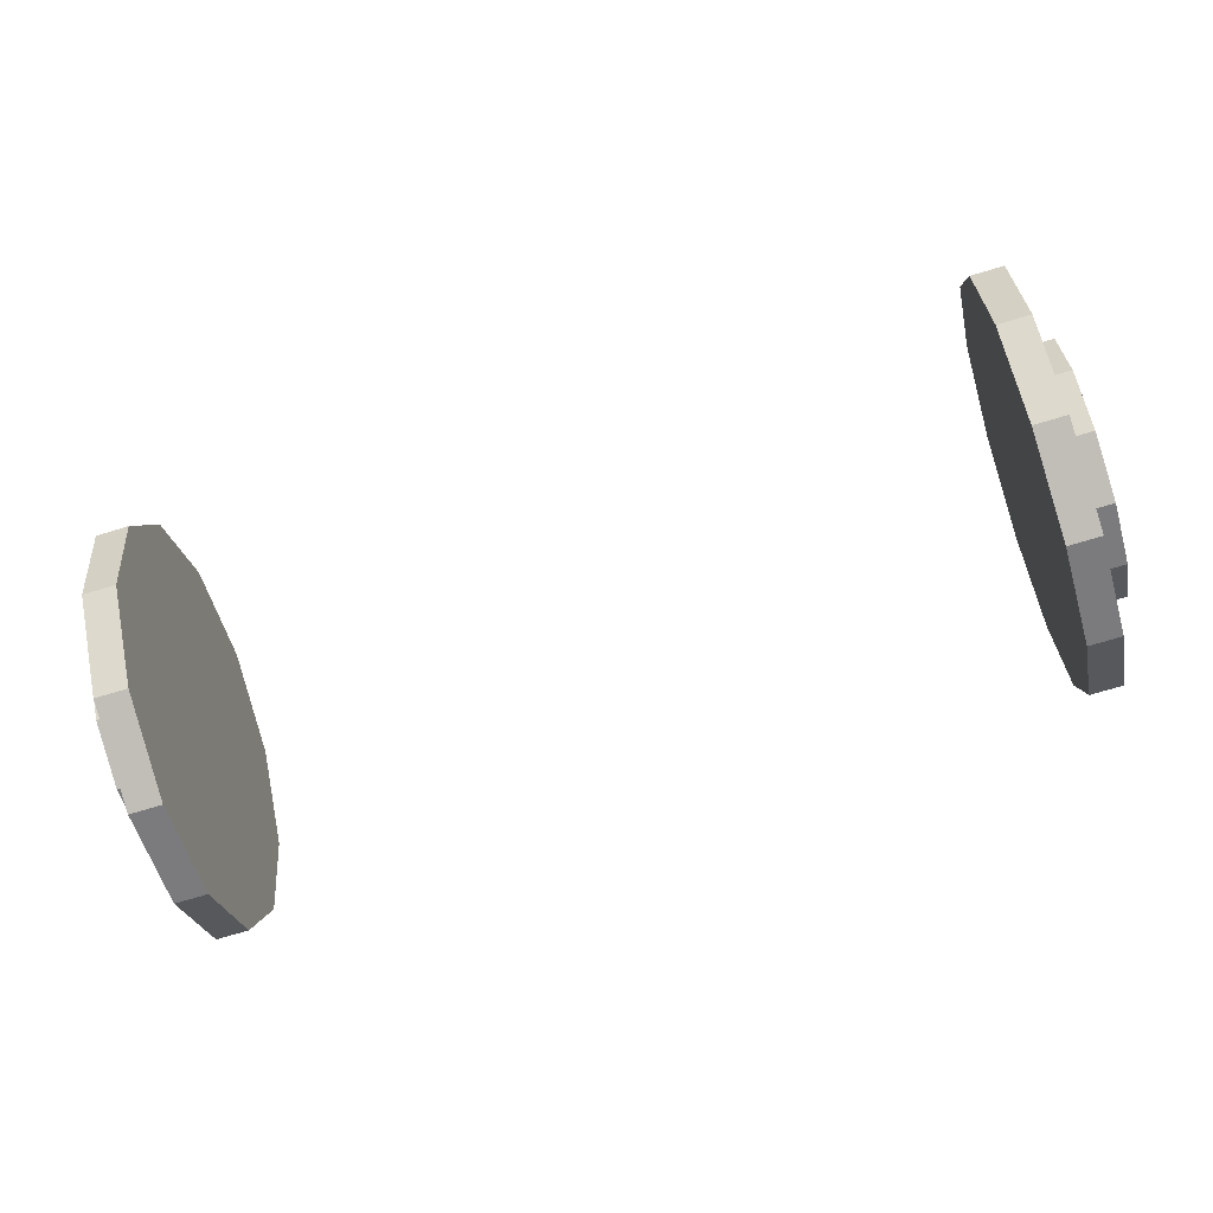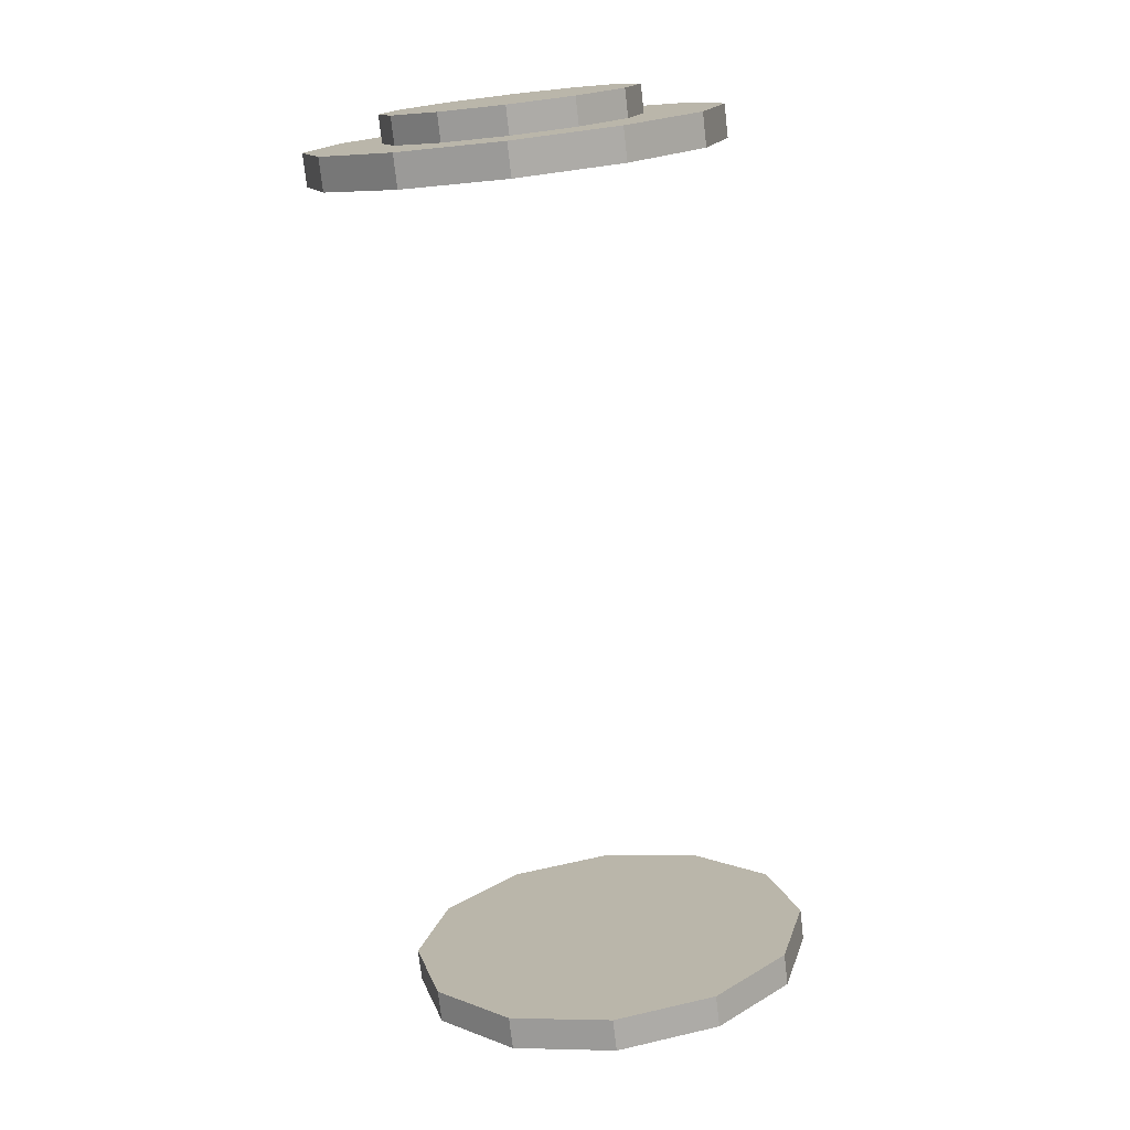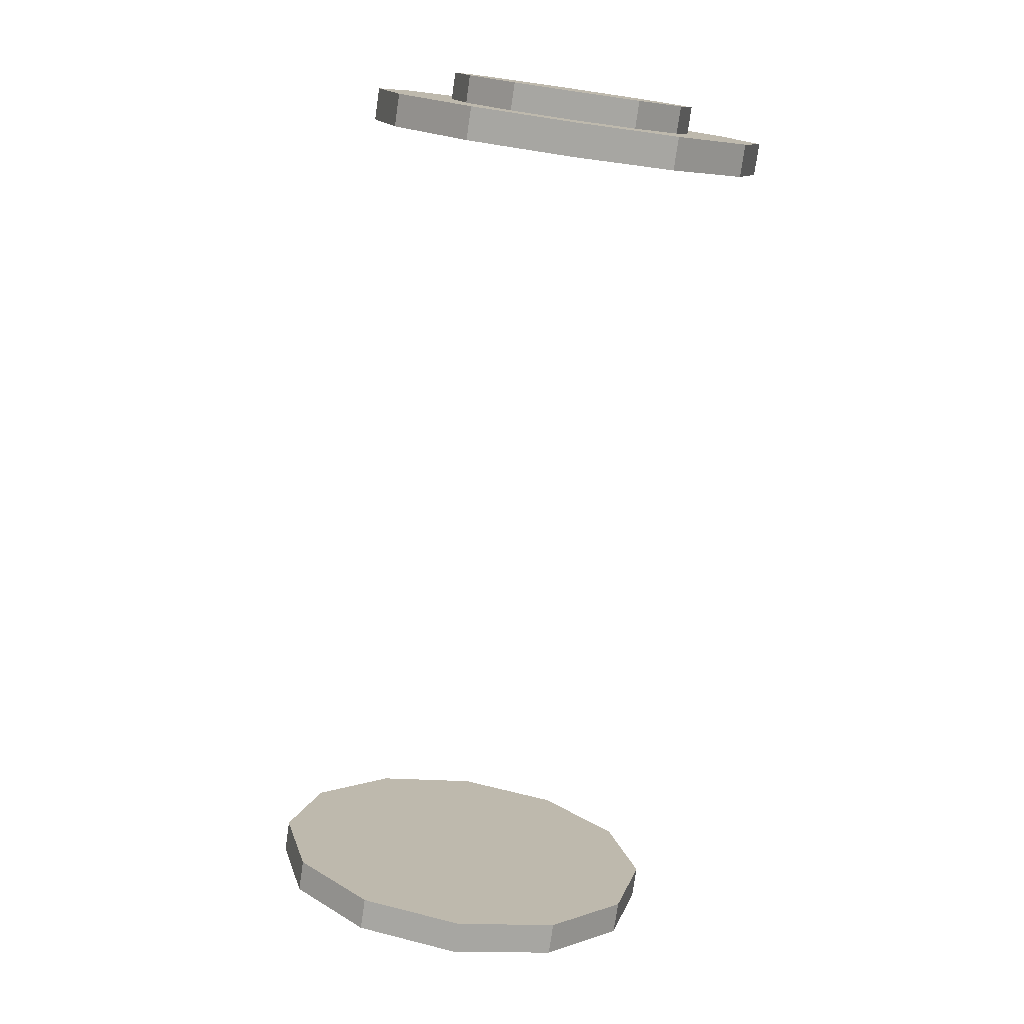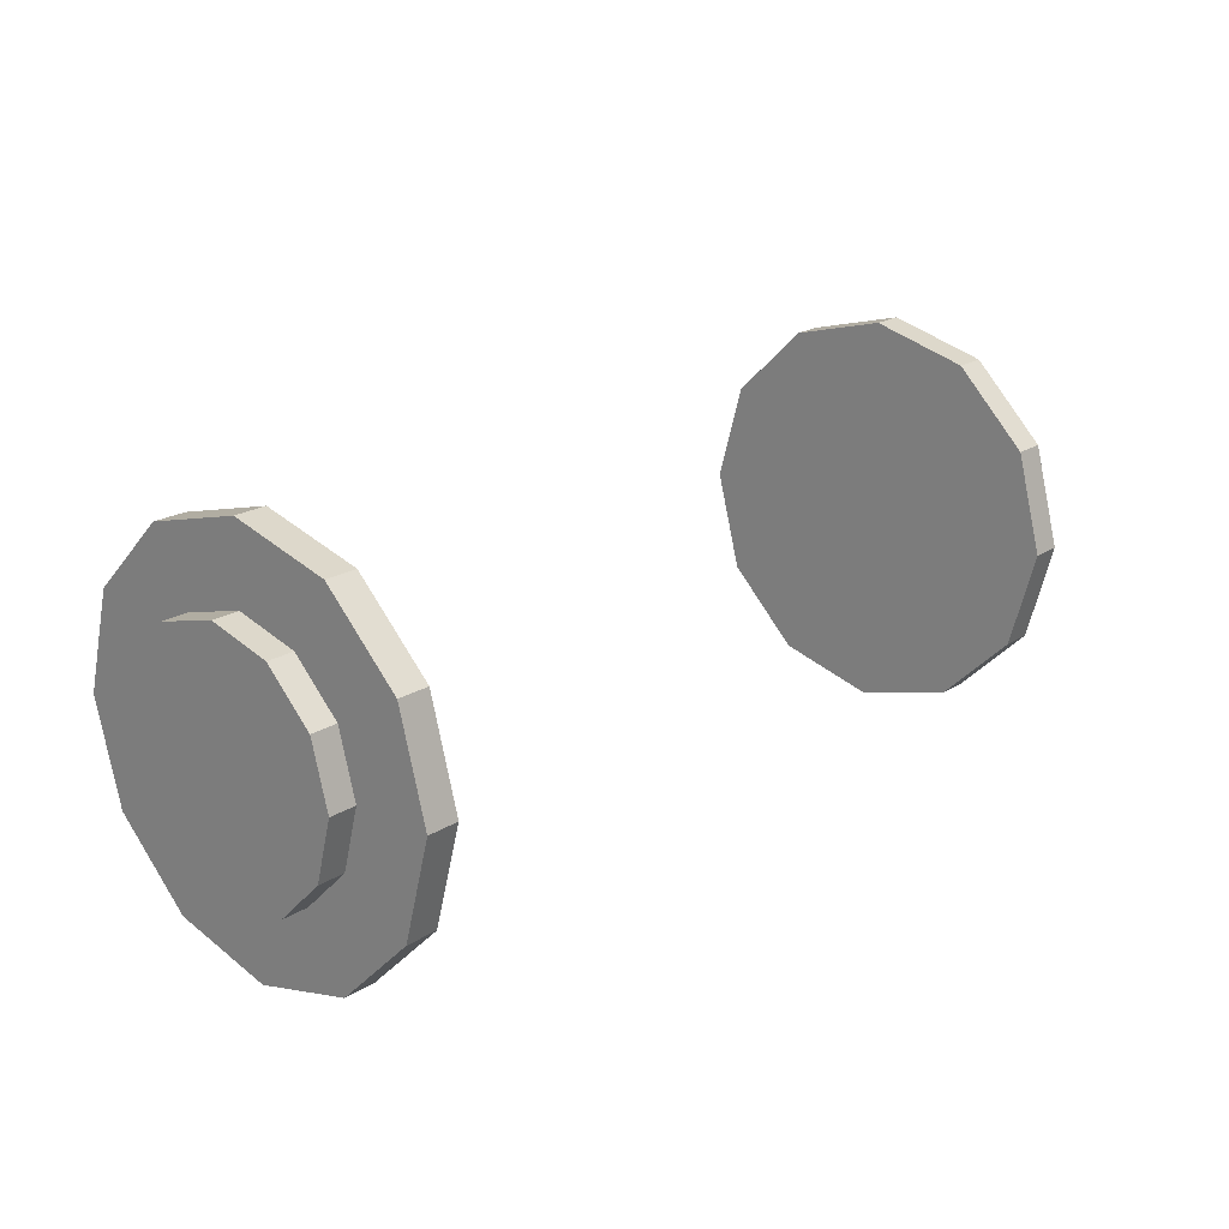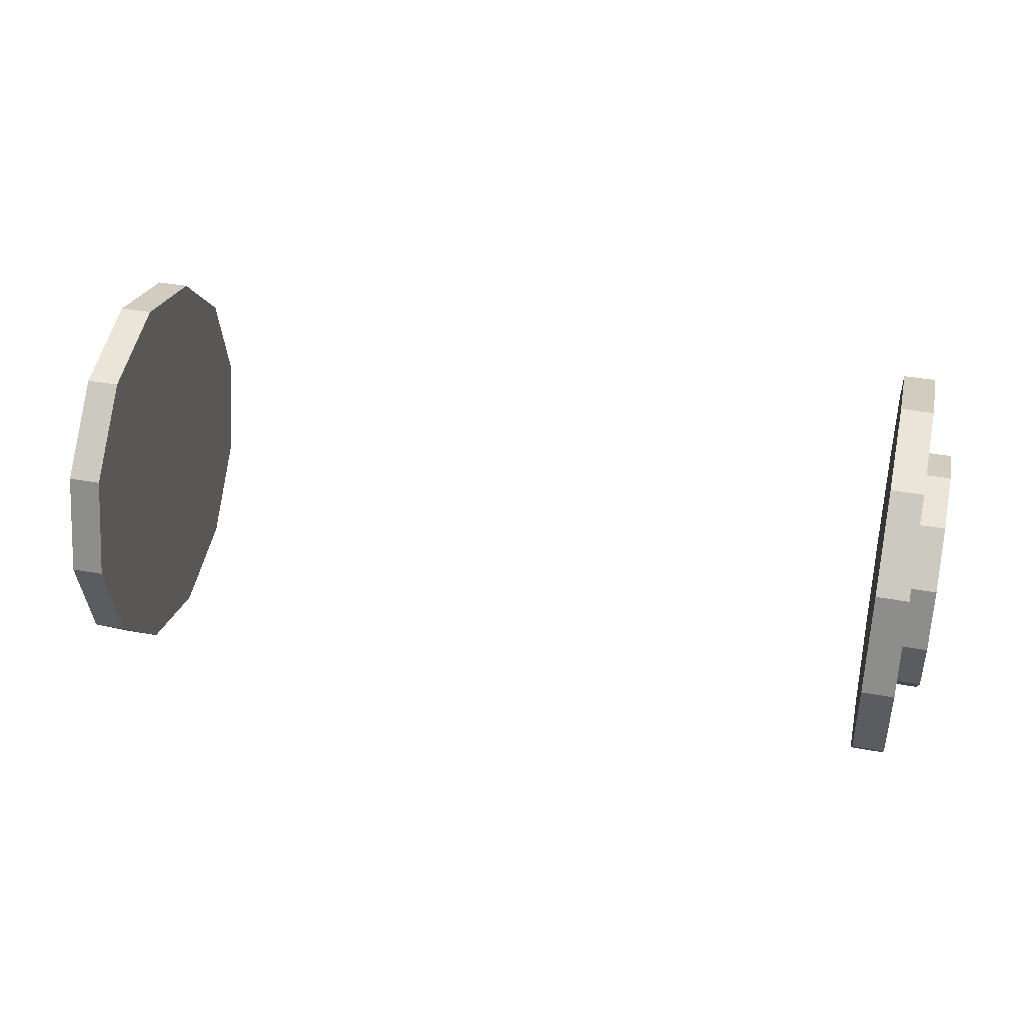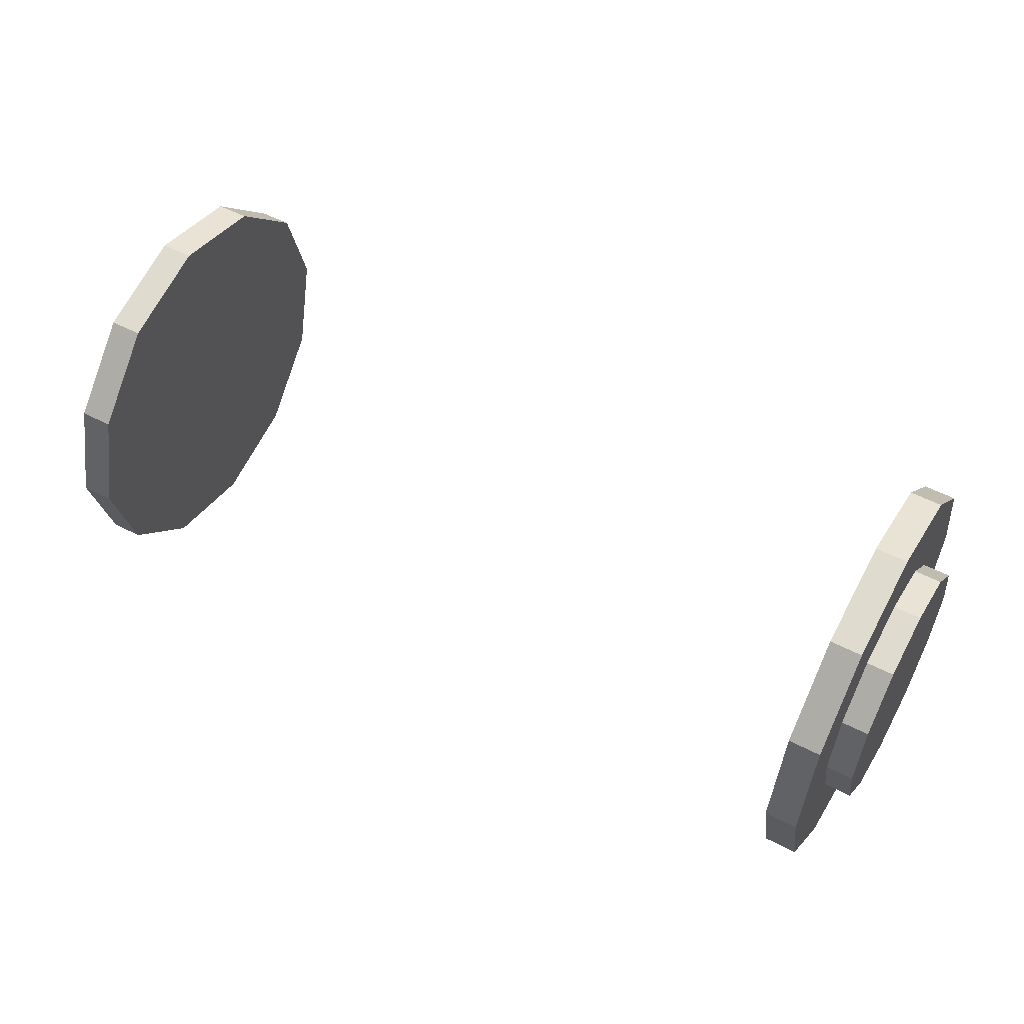
<metadata>
{"format":"obj","ext":"obj","renderer":"f3d","projection":"perspective","resolution":1024,"background":"white","views":[{"elev":-72.6,"azim":-163.2,"up":"+Y"},{"elev":-75.2,"azim":-83.4,"up":"+Y"},{"elev":-76.6,"azim":-98.2,"up":"+Z"},{"elev":20.8,"azim":-48.3,"up":"+Z"},{"elev":38.1,"azim":13.0,"up":"+Z"},{"elev":53.2,"azim":29.1,"up":"+Y"}]}
</metadata>
<code>
o Mesh.001_Circle.001_Circle
v -0.8519 -0.2174 0.3716
v -0.8519 -0.3764 0.2127
v -0.7827 -0.3764 0.2127
v -0.7827 -0.2174 0.3716
v -0.8519 0.2168 -0.3805
v -0.8519 0.3757 -0.2216
v -0.7827 0.3757 -0.2216
v -0.7827 0.2168 -0.3805
v -0.7827 -0.000311 0.4298
v -0.8519 -0.000311 0.4298
v -0.8519 -0.000311 -0.4387
v -0.7827 -0.000311 -0.4387
v -0.8519 -0.2174 -0.3805
v -0.7827 -0.2174 -0.3805
v -0.7827 0.2168 0.3716
v -0.8519 0.2168 0.3716
v -0.8519 -0.3764 -0.2216
v -0.7827 -0.3764 -0.2216
v -0.8519 0.3757 0.2127
v -0.7827 0.3757 0.2127
v -0.8519 -0.4345 -0.004455
v -0.7827 -0.4345 -0.004458
v -0.8519 0.4339 -0.004454
v -0.7827 0.4339 -0.004458
v -0.8519 -0.1348 0.2285
v -0.8519 -0.2333 0.1301
v -0.8519 0.1342 -0.2374
v -0.8519 0.2327 -0.139
v -0.8519 -0.000311 0.2646
v -0.8519 -0.000311 -0.2735
v -0.8519 -0.1348 -0.2374
v -0.8519 0.1342 0.2285
v -0.8519 -0.2333 -0.139
v -0.8519 0.2327 0.1301
v -0.8519 -0.2693 -0.004455
v -0.8519 0.2687 -0.004454
v -0.9107 -0.000311 -0.2735
v -0.9107 0.1342 -0.2374
v -0.9107 -0.1348 -0.2374
v -0.9107 0.1342 0.2285
v -0.9107 -0.000311 0.2646
v -0.9107 -0.2333 -0.139
v -0.9107 0.2327 0.1301
v -0.9107 -0.2693 -0.004452
v -0.9107 0.2687 -0.004452
v -0.9107 -0.2333 0.1301
v -0.9107 0.2327 -0.139
v -0.9107 -0.1348 0.2285
v -0.7827 -0.000311 -0.004458
v -0.9107 -0.000311 -0.004452
f 1 2 3 4
f 5 6 7 8
f 1 4 9 10
f 11 5 8 12
f 13 11 12 14
f 9 15 16 10
f 17 13 14 18
f 19 16 15 20
f 21 17 18 22
f 23 19 20 24
f 2 21 22 3
f 6 23 24 7
f 2 1 25 26
f 27 28 6 5
f 25 1 10 29
f 30 27 5 11
f 31 30 11 13
f 32 29 10 16
f 33 31 13 17
f 34 32 16 19
f 35 33 17 21
f 36 34 19 23
f 26 35 21 2
f 28 36 23 6
f 37 38 27 30
f 39 37 30 31
f 40 41 29 32
f 42 39 31 33
f 43 40 32 34
f 44 42 33 35
f 45 43 34 36
f 46 44 35 26
f 47 45 36 28
f 48 46 26 25
f 38 47 28 27
f 48 25 29 41
f 4 3 49
f 8 7 49
f 49 9 4
f 12 8 49
f 14 12 49
f 15 9 49
f 18 14 49
f 20 15 49
f 22 18 49
f 24 20 49
f 3 22 49
f 7 24 49
f 50 37 39
f 50 41 40
f 50 39 42
f 50 40 43
f 50 42 44
f 50 43 45
f 50 44 46
f 50 45 47
f 50 46 48
f 50 47 38
f 50 48 41
f 50 38 37
o Mesh_Circle
v 1.004 -0.2209 -0.3805
v 1.004 -0.3799 -0.2216
v 0.9343 -0.3799 -0.2216
v 0.9343 -0.2209 -0.3805
v 1.004 0.2133 0.3716
v 1.004 0.3723 0.2127
v 0.9343 0.3723 0.2127
v 0.9343 0.2133 0.3716
v 0.9343 -0.003798 -0.4387
v 1.004 -0.003798 -0.4387
v 1.004 -0.003798 0.4298
v 0.9343 -0.003798 0.4298
v 1.004 -0.2209 0.3716
v 0.9343 -0.2209 0.3716
v 0.9343 0.2133 -0.3805
v 1.004 0.2133 -0.3805
v 1.004 -0.3799 0.2127
v 0.9343 -0.3799 0.2127
v 1.004 0.3723 -0.2216
v 0.9343 0.3723 -0.2216
v 1.004 -0.438 -0.004455
v 0.9343 -0.438 -0.004455
v 1.004 0.4304 -0.004455
v 0.9343 0.4304 -0.004455
v 1.004 -0.1383 -0.2374
v 1.004 -0.2368 -0.139
v 1.004 0.1307 0.2285
v 1.004 0.2292 0.1301
v 1.004 -0.003798 -0.2735
v 1.004 -0.003798 0.2646
v 1.004 -0.1383 0.2285
v 1.004 0.1307 -0.2374
v 1.004 -0.2368 0.1301
v 1.004 0.2292 -0.139
v 1.004 -0.2728 -0.004455
v 1.004 0.2652 -0.004455
v 1.062 -0.003798 0.2646
v 1.062 0.1307 0.2285
v 1.062 -0.1383 0.2285
v 1.062 0.1307 -0.2374
v 1.062 -0.003798 -0.2735
v 1.062 -0.2368 0.1301
v 1.062 0.2292 -0.139
v 1.062 -0.2728 -0.004455
v 1.062 0.2652 -0.004455
v 1.062 -0.2368 -0.139
v 1.062 0.2292 0.1301
v 1.062 -0.1383 -0.2374
v 0.9343 -0.003798 -0.004455
v 1.062 -0.003798 -0.004455
f 51 52 53 54
f 55 56 57 58
f 51 54 59 60
f 61 55 58 62
f 63 61 62 64
f 59 65 66 60
f 67 63 64 68
f 69 66 65 70
f 71 67 68 72
f 73 69 70 74
f 52 71 72 53
f 56 73 74 57
f 52 51 75 76
f 77 78 56 55
f 75 51 60 79
f 80 77 55 61
f 81 80 61 63
f 82 79 60 66
f 83 81 63 67
f 84 82 66 69
f 85 83 67 71
f 86 84 69 73
f 76 85 71 52
f 78 86 73 56
f 87 88 77 80
f 89 87 80 81
f 90 91 79 82
f 92 89 81 83
f 93 90 82 84
f 94 92 83 85
f 95 93 84 86
f 96 94 85 76
f 97 95 86 78
f 98 96 76 75
f 88 97 78 77
f 98 75 79 91
f 54 53 99
f 58 57 99
f 99 59 54
f 62 58 99
f 64 62 99
f 65 59 99
f 68 64 99
f 70 65 99
f 72 68 99
f 74 70 99
f 53 72 99
f 57 74 99
f 100 87 89
f 100 91 90
f 100 89 92
f 100 90 93
f 100 92 94
f 100 93 95
f 100 94 96
f 100 95 97
f 100 96 98
f 100 97 88
f 100 98 91
f 100 88 87

</code>
